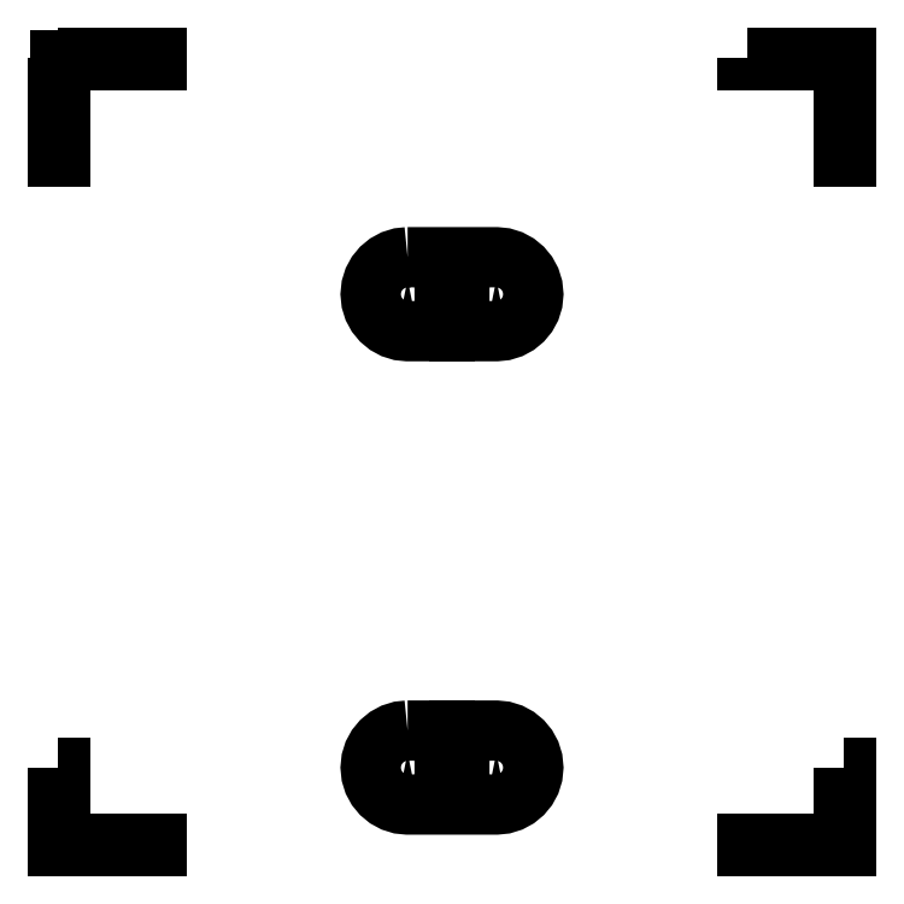
<metadata>
{"format":"dxf","ext":"dxf","renderer":"ezdxf+matplotlib","layout":"modelspace","background":"white","min_lineweight":24,"dpi":150}
</metadata>
<code>
0
SECTION
2
ENTITIES
0
LWPOLYLINE
8
Layer_1
90
7
70
1
10
7.972
20
0.8
30
0
10
7.972
20
0.02833
30
0
10
7
20
0.02833
30
0
10
7
20
-0
30
0
10
8
20
-0
30
0
10
8
20
0.8
30
0
10
7.972
20
0.8
30
0
0
LWPOLYLINE
8
Layer_1
90
7
70
1
10
0
20
0.8
30
0
10
0
20
-0
30
0
10
1
20
-0
30
0
10
1
20
0.02833
30
0
10
0.02833
20
0.02833
30
0
10
0.02833
20
0.8
30
0
10
0
20
0.8
30
0
0
LWPOLYLINE
8
Layer_1
90
7
70
1
10
0
20
8
30
0
10
0
20
7
30
0
10
0.02833
20
7
30
0
10
0.02833
20
7.972
30
0
10
1
20
7.972
30
0
10
1
20
8
30
0
10
0
20
8
30
0
0
LWPOLYLINE
8
Layer_1
90
8
70
1
10
7
20
8
30
0
10
7
20
7.972
30
0
10
7.972
20
7.972
30
0
10
7.972
20
7
30
0
10
8
20
7
30
0
10
8
20
7.986
30
0
10
8
20
8
30
0
10
7
20
8
30
0
0
LWPOLYLINE
8
Layer_1
90
40
70
0
10
3.55
20
5.975
30
0
10
3.475
20
5.967
30
0
10
3.404
20
5.945
30
0
10
3.341
20
5.911
30
0
10
3.285
20
5.865
30
0
10
3.239
20
5.809
30
0
10
3.205
20
5.746
30
0
10
3.183
20
5.675
30
0
10
3.175
20
5.6
30
0
10
3.183
20
5.525
30
0
10
3.205
20
5.454
30
0
10
3.239
20
5.391
30
0
10
3.285
20
5.335
30
0
10
3.341
20
5.289
30
0
10
3.404
20
5.255
30
0
10
3.475
20
5.233
30
0
10
3.55
20
5.225
30
0
10
3.925
20
5.225
30
0
10
3.925
20
5.55
30
0
10
4.075
20
5.55
30
0
10
4.075
20
5.225
30
0
10
4.45
20
5.225
30
0
10
4.525
20
5.233
30
0
10
4.596
20
5.255
30
0
10
4.659
20
5.289
30
0
10
4.715
20
5.335
30
0
10
4.761
20
5.391
30
0
10
4.795
20
5.454
30
0
10
4.817
20
5.525
30
0
10
4.825
20
5.6
30
0
10
4.817
20
5.675
30
0
10
4.795
20
5.746
30
0
10
4.761
20
5.809
30
0
10
4.715
20
5.865
30
0
10
4.659
20
5.911
30
0
10
4.596
20
5.945
30
0
10
4.525
20
5.967
30
0
10
4.45
20
5.975
30
0
10
3.55
20
5.975
30
0
10
3.55
20
5.975
30
0
0
LWPOLYLINE
8
Layer_1
90
18
70
0
10
3.55
20
5.75
30
0
10
3.608
20
5.738
30
0
10
3.656
20
5.706
30
0
10
3.688
20
5.658
30
0
10
3.7
20
5.6
30
0
10
3.688
20
5.542
30
0
10
3.656
20
5.494
30
0
10
3.608
20
5.462
30
0
10
3.55
20
5.45
30
0
10
3.492
20
5.462
30
0
10
3.444
20
5.494
30
0
10
3.412
20
5.542
30
0
10
3.4
20
5.6
30
0
10
3.412
20
5.658
30
0
10
3.444
20
5.706
30
0
10
3.492
20
5.738
30
0
10
3.55
20
5.75
30
0
10
3.55
20
5.75
30
0
0
LWPOLYLINE
8
Layer_1
90
18
70
0
10
4.45
20
5.75
30
0
10
4.508
20
5.738
30
0
10
4.556
20
5.706
30
0
10
4.588
20
5.658
30
0
10
4.6
20
5.6
30
0
10
4.588
20
5.542
30
0
10
4.556
20
5.494
30
0
10
4.508
20
5.462
30
0
10
4.45
20
5.45
30
0
10
4.393
20
5.461
30
0
10
4.344
20
5.494
30
0
10
4.311
20
5.543
30
0
10
4.3
20
5.6
30
0
10
4.311
20
5.657
30
0
10
4.344
20
5.706
30
0
10
4.393
20
5.739
30
0
10
4.45
20
5.75
30
0
10
4.45
20
5.75
30
0
0
LWPOLYLINE
8
Layer_1
90
40
70
0
10
3.55
20
1.175
30
0
10
3.475
20
1.167
30
0
10
3.404
20
1.145
30
0
10
3.341
20
1.111
30
0
10
3.285
20
1.065
30
0
10
3.239
20
1.009
30
0
10
3.205
20
0.9458
30
0
10
3.183
20
0.8754
30
0
10
3.175
20
0.8
30
0
10
3.183
20
0.7246
30
0
10
3.205
20
0.6543
30
0
10
3.239
20
0.5906
30
0
10
3.285
20
0.5351
30
0
10
3.341
20
0.4893
30
0
10
3.404
20
0.4546
30
0
10
3.475
20
0.4327
30
0
10
3.55
20
0.4251
30
0
10
4.45
20
0.4251
30
0
10
4.525
20
0.4327
30
0
10
4.596
20
0.4546
30
0
10
4.659
20
0.4893
30
0
10
4.715
20
0.5351
30
0
10
4.761
20
0.5906
30
0
10
4.795
20
0.6543
30
0
10
4.817
20
0.7246
30
0
10
4.825
20
0.8
30
0
10
4.817
20
0.8754
30
0
10
4.795
20
0.9458
30
0
10
4.761
20
1.009
30
0
10
4.715
20
1.065
30
0
10
4.659
20
1.111
30
0
10
4.596
20
1.145
30
0
10
4.525
20
1.167
30
0
10
4.45
20
1.175
30
0
10
4.075
20
1.175
30
0
10
4.075
20
0.85
30
0
10
3.925
20
0.85
30
0
10
3.925
20
1.175
30
0
10
3.55
20
1.175
30
0
10
3.55
20
1.175
30
0
0
LWPOLYLINE
8
Layer_1
90
18
70
0
10
3.55
20
0.95
30
0
10
3.608
20
0.9382
30
0
10
3.656
20
0.9061
30
0
10
3.688
20
0.8584
30
0
10
3.7
20
0.8
30
0
10
3.689
20
0.7426
30
0
10
3.656
20
0.694
30
0
10
3.607
20
0.6614
30
0
10
3.55
20
0.65
30
0
10
3.493
20
0.6614
30
0
10
3.444
20
0.694
30
0
10
3.411
20
0.7426
30
0
10
3.4
20
0.8
30
0
10
3.412
20
0.8584
30
0
10
3.444
20
0.9061
30
0
10
3.492
20
0.9382
30
0
10
3.55
20
0.95
30
0
10
3.55
20
0.95
30
0
0
LWPOLYLINE
8
Layer_1
90
18
70
0
10
4.45
20
0.95
30
0
10
4.508
20
0.9382
30
0
10
4.556
20
0.9061
30
0
10
4.588
20
0.8584
30
0
10
4.6
20
0.8
30
0
10
4.589
20
0.7426
30
0
10
4.556
20
0.694
30
0
10
4.507
20
0.6614
30
0
10
4.45
20
0.65
30
0
10
4.393
20
0.6614
30
0
10
4.344
20
0.6939
30
0
10
4.311
20
0.7426
30
0
10
4.3
20
0.8
30
0
10
4.311
20
0.8575
30
0
10
4.344
20
0.9061
30
0
10
4.393
20
0.9386
30
0
10
4.45
20
0.95
30
0
10
4.45
20
0.95
30
0
0
ENDSEC
0
EOF

</code>
